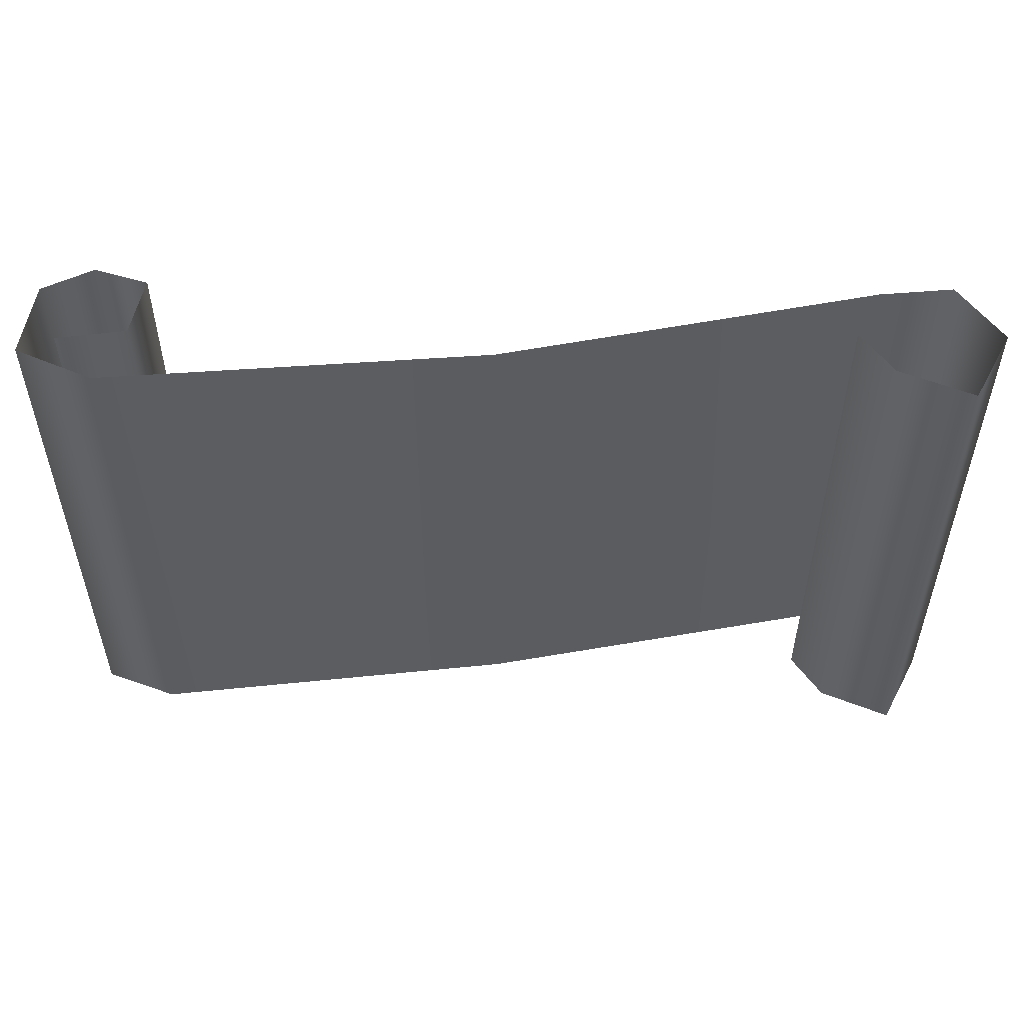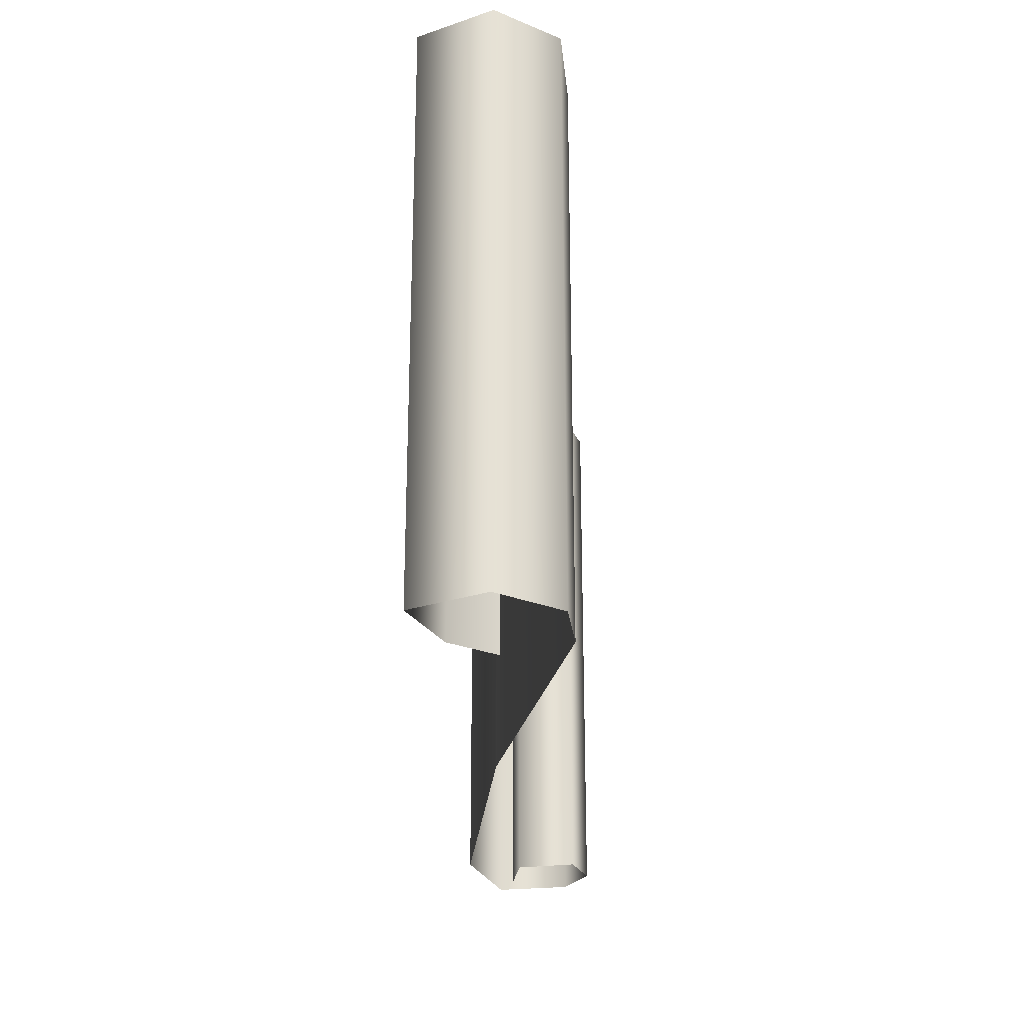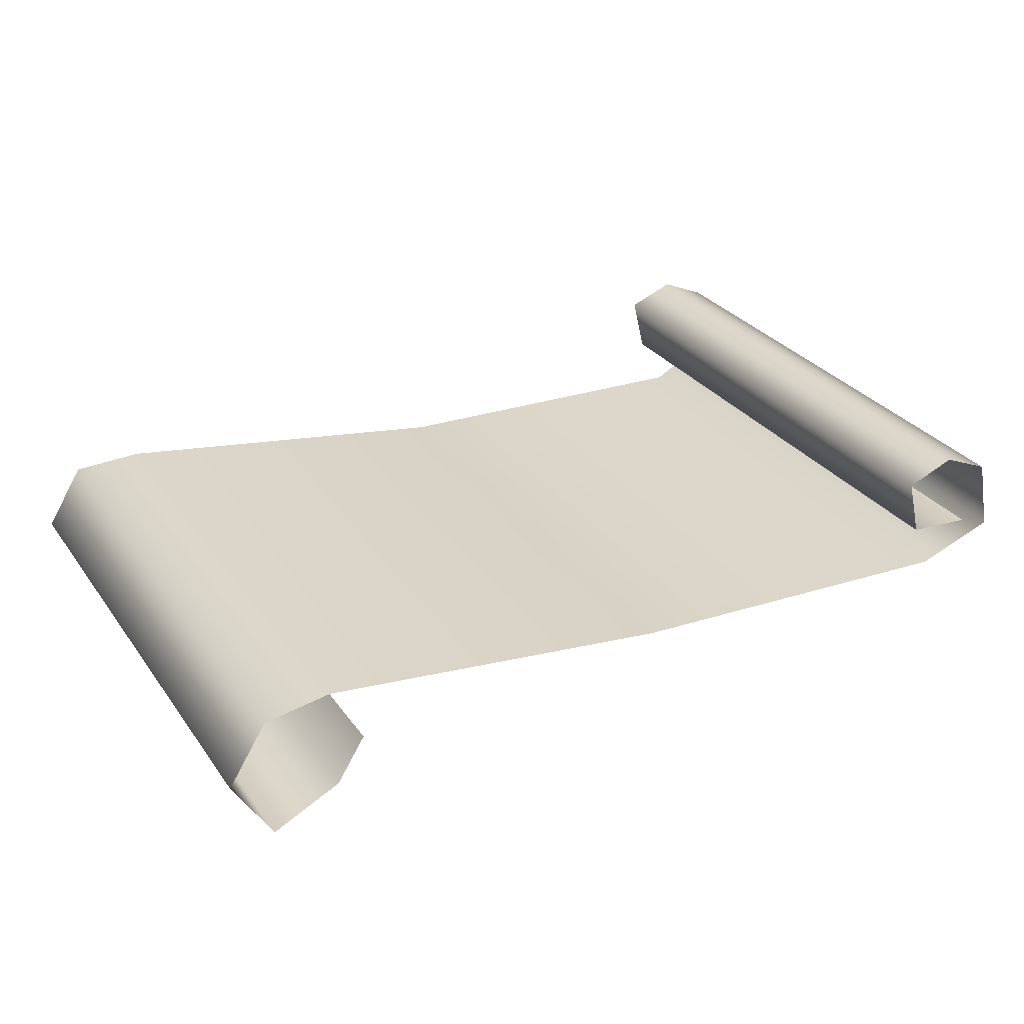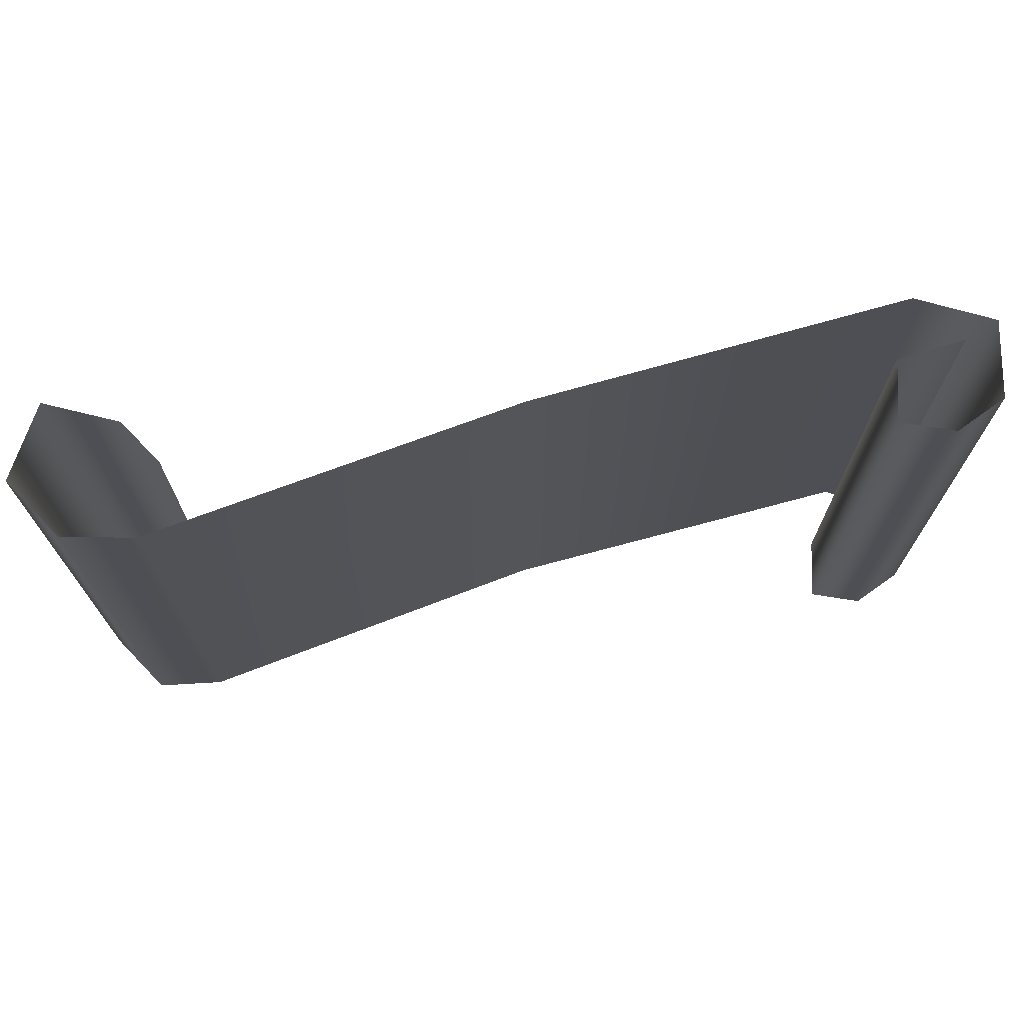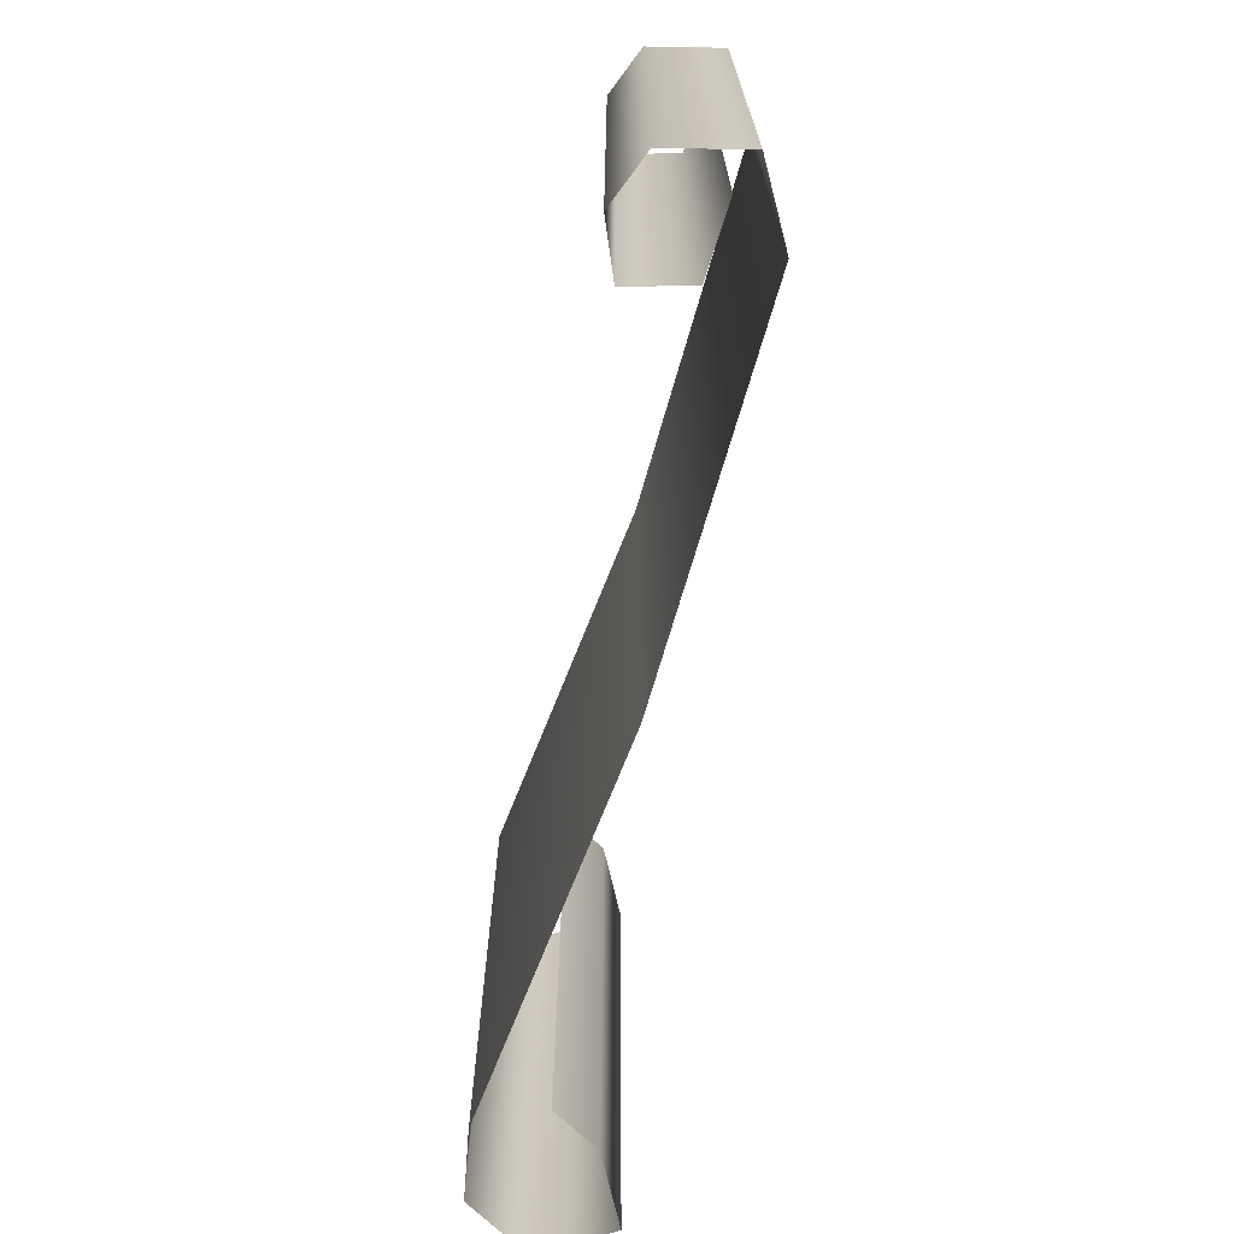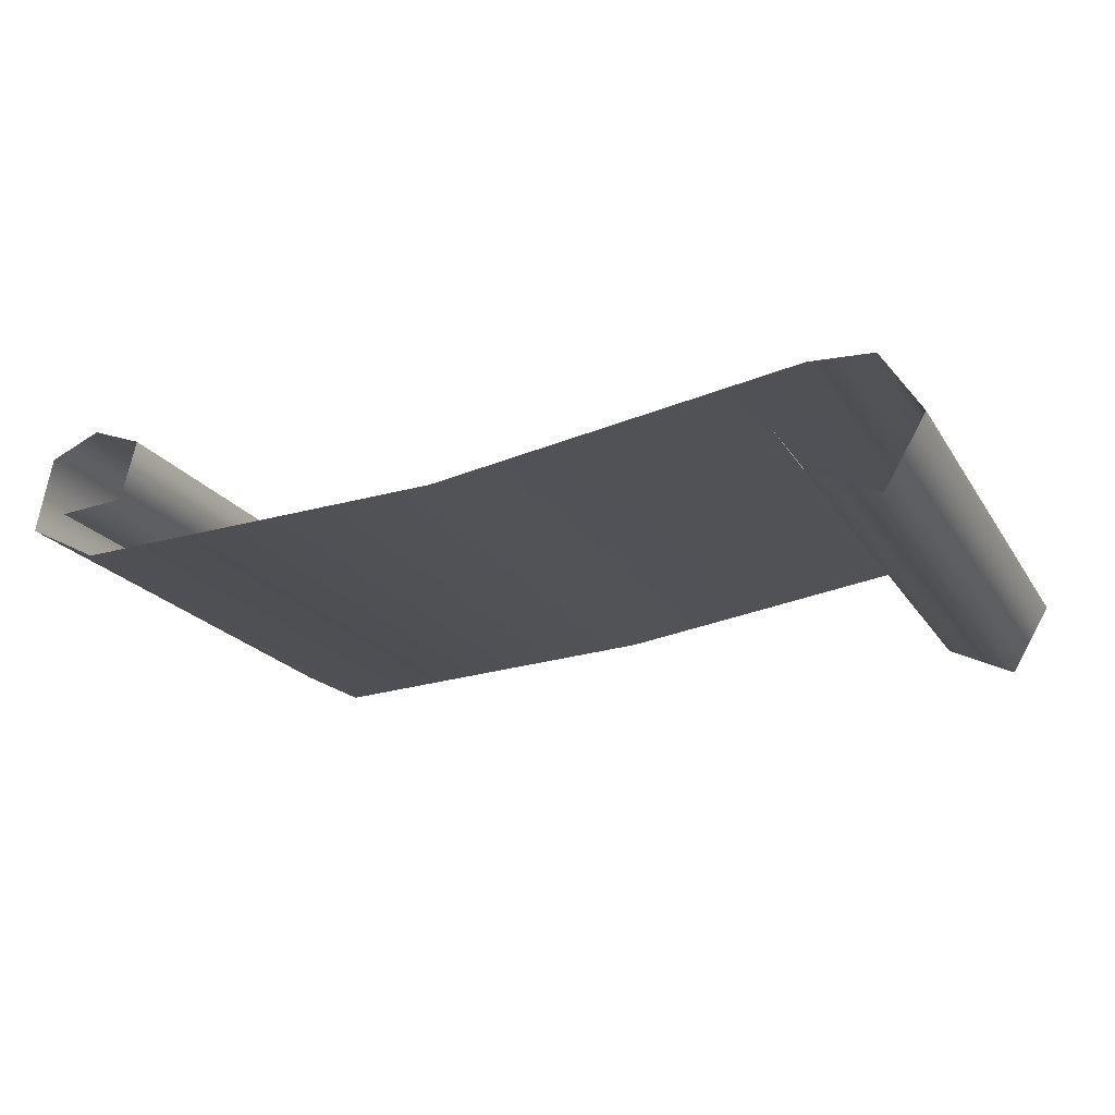
<metadata>
{"format":"obj","ext":"obj","renderer":"f3d","projection":"perspective","resolution":1024,"background":"white","views":[{"elev":53.5,"azim":-2.8,"up":"+Z"},{"elev":-24.9,"azim":88.4,"up":"+Z"},{"elev":29.9,"azim":150.9,"up":"+Y"},{"elev":71.6,"azim":168.3,"up":"+Z"},{"elev":-69.9,"azim":-102.7,"up":"+Z"},{"elev":-20.2,"azim":23.1,"up":"+Y"}]}
</metadata>
<code>
v  -5.122 -0.624 5.458
v  -3.718 -0.5033 5.458
v  -3.718 -0.5033 -6.319
v  -5.122 -0.624 -6.319
v  -4.344 -1.675 5.458
v  3.393 -1.208 5.163
v  3.393 -1.208 -6.088
v  -4.344 -1.675 -6.088
v  11.13 0 5.163
v  11.13 0 -6.319
v  12.53 -0.2059 5.458
v  12.53 -0.2059 -6.319
v  11.06 -2.245 5.458
v  11.06 -2.245 -6.319
v  12.5 -2.939 -6.319
v  12.5 -2.939 5.458
v  -5.846 -0.894 -6.319
v  -5.846 -0.894 5.458
v  13.35 -1.504 -6.319
v  13.35 -1.504 5.458
v  10.46 -1.286 5.458
v  10.46 -1.286 -6.319
v  -5.519 0.6877 -6.319
v  -5.519 0.6877 5.458
v  -4.462 1.156 -6.319
v  -4.462 1.156 5.458
v  -3.405 0.7552 -6.319
v  -3.405 0.7552 5.458
g Plane01
f 1 2 3
f 3 4 1
f 5 6 7
f 7 8 5
f 6 9 10
f 10 7 6
f 9 11 12
f 12 10 9
f 13 14 15
f 15 16 13
f 5 8 17
f 17 18 5
f 16 15 19
f 19 20 16
f 21 22 14
f 14 13 21
f 20 19 12
f 12 11 20
f 18 17 23
f 23 24 18
f 24 23 25
f 25 26 24
f 26 25 27
f 27 28 26
f 28 27 3
f 3 2 28

</code>
